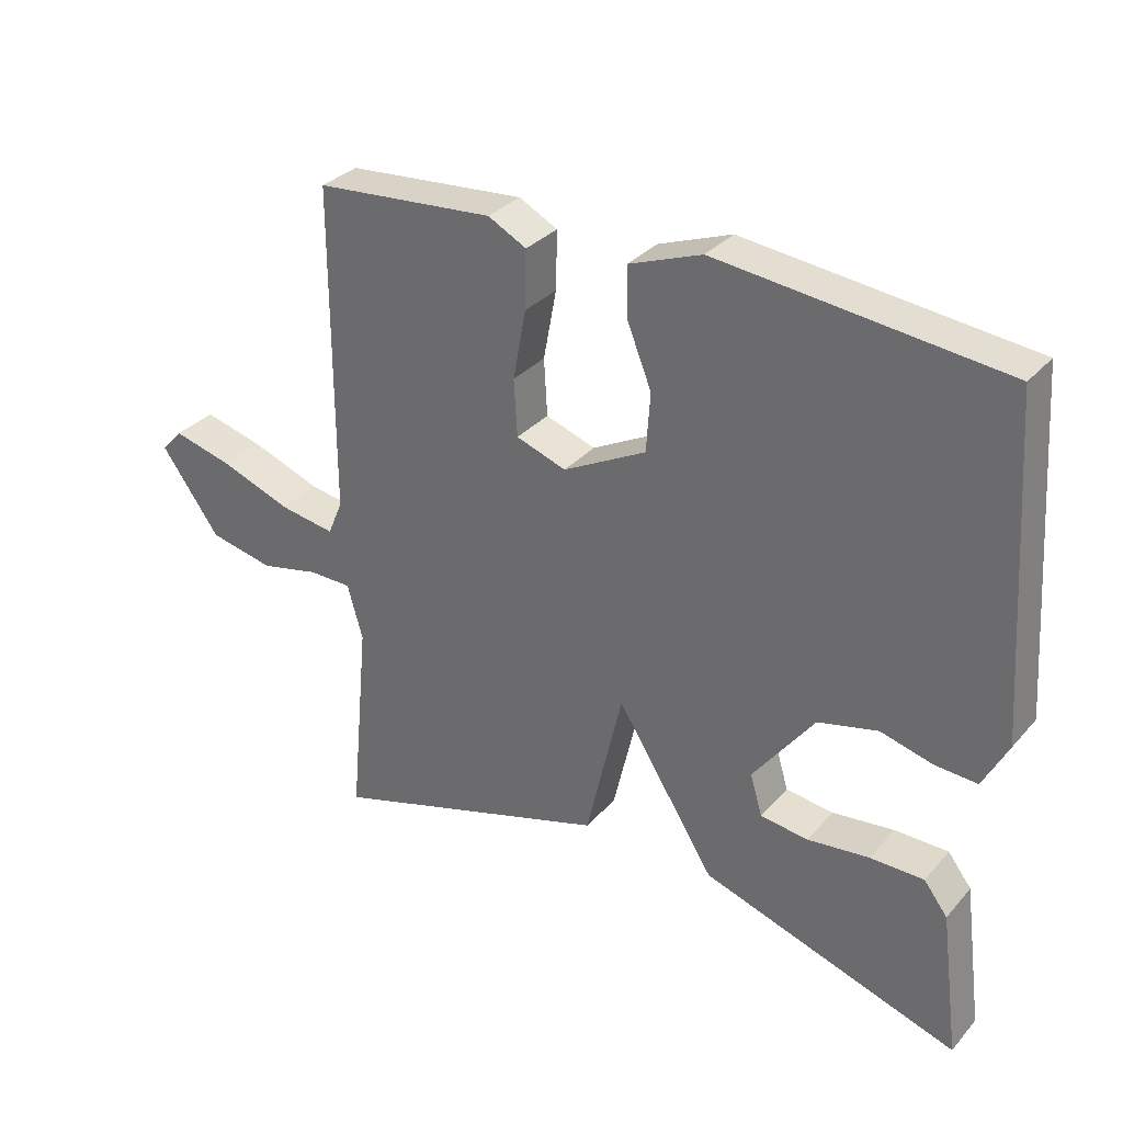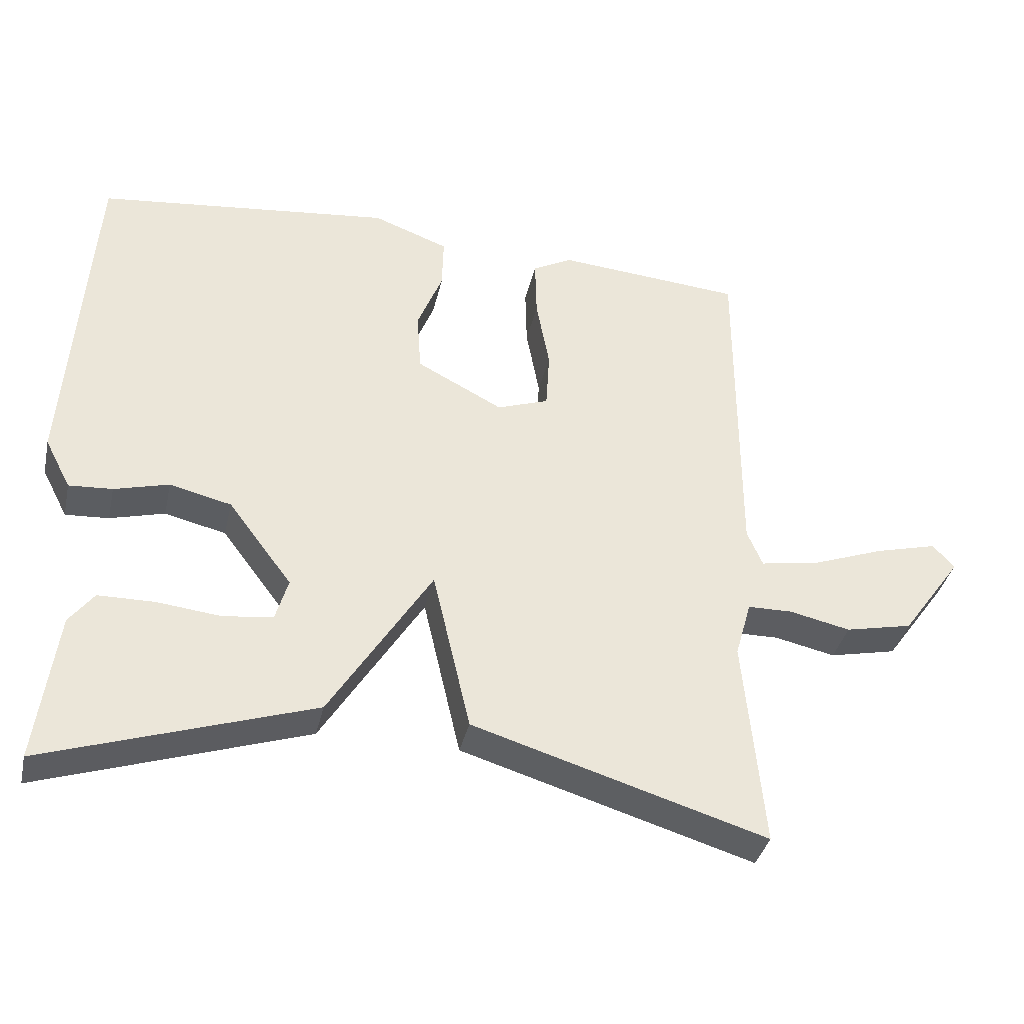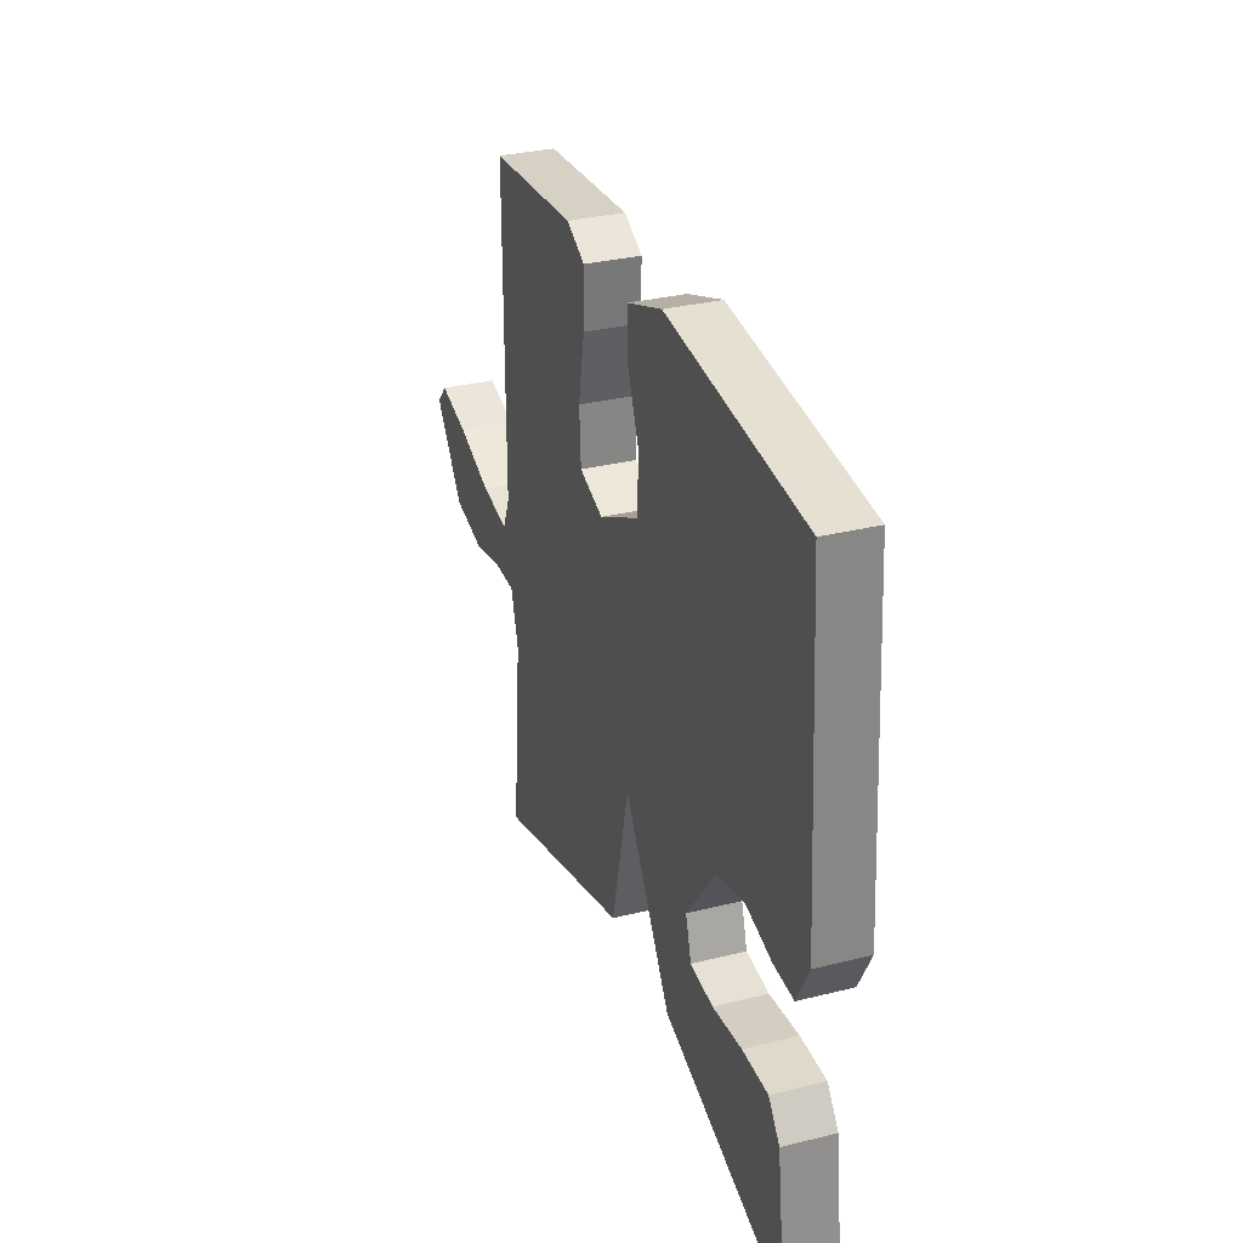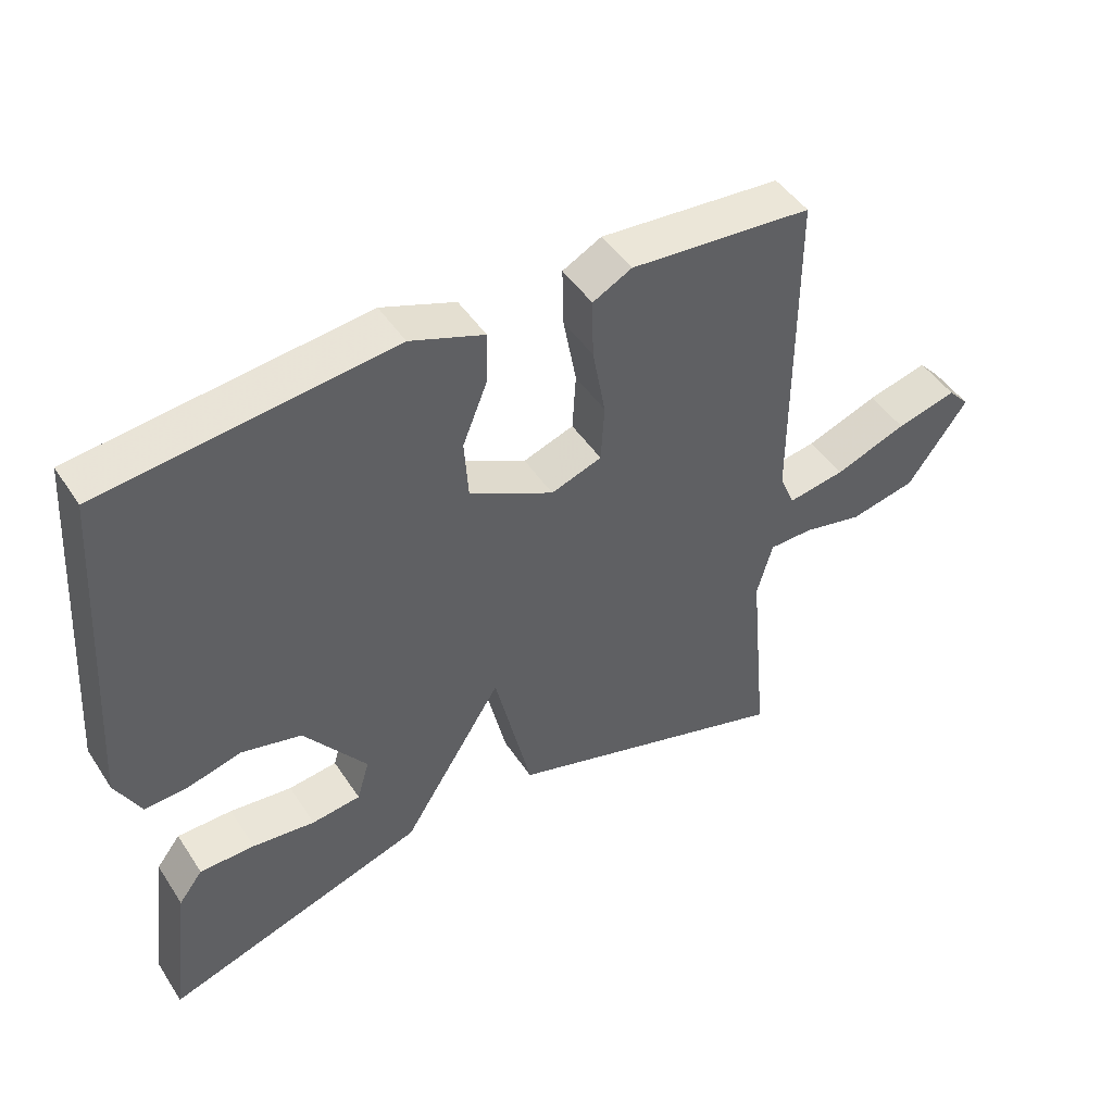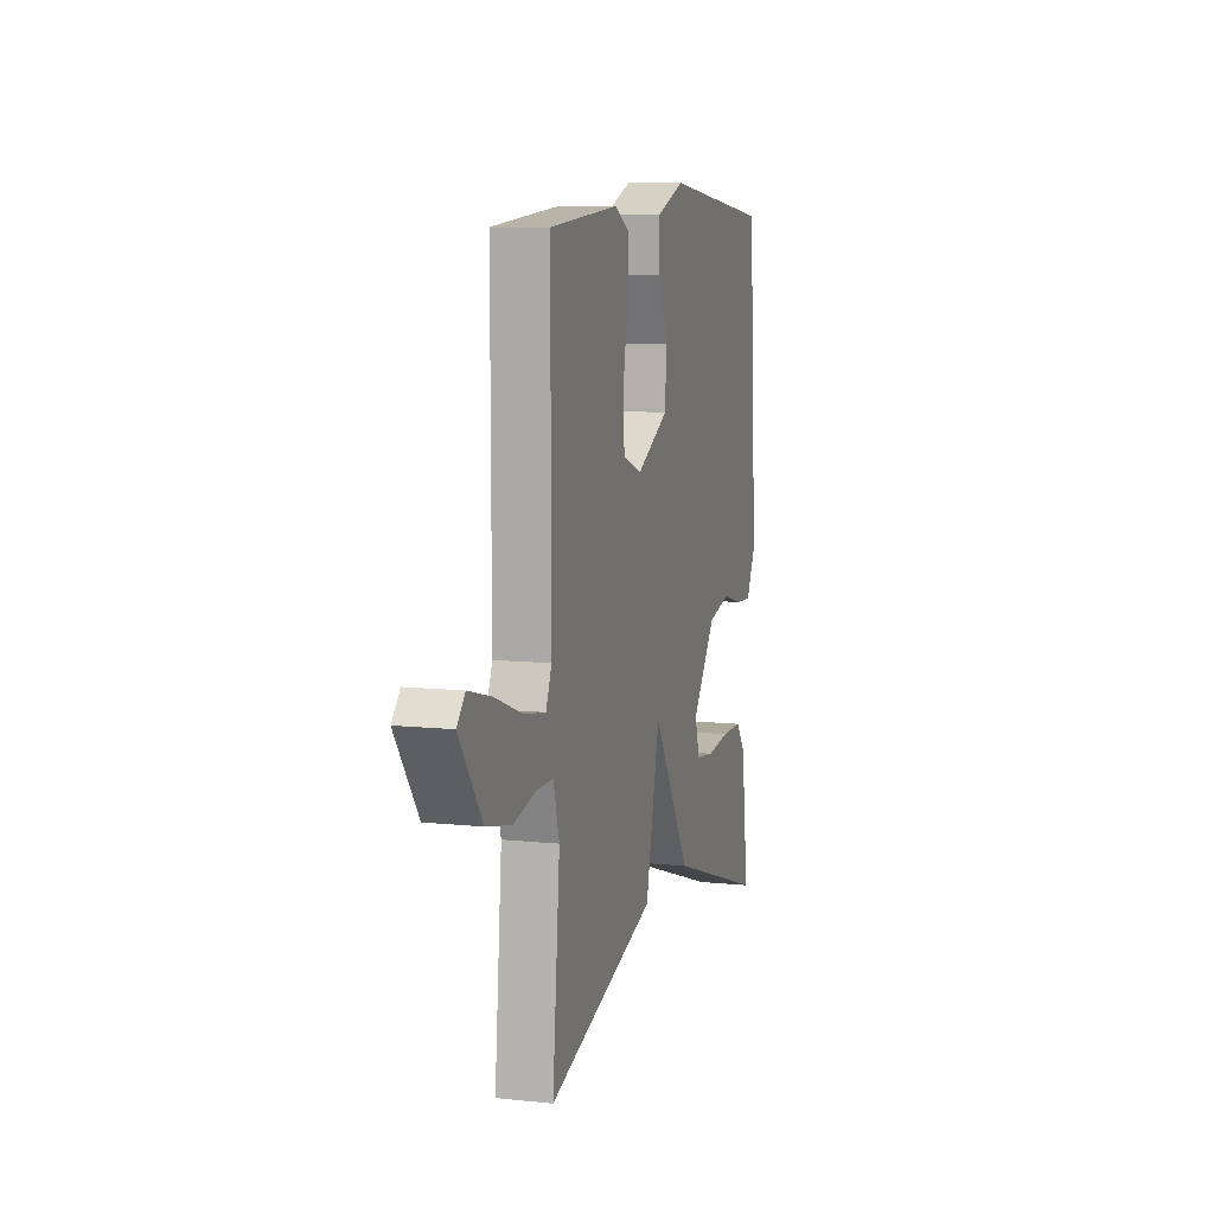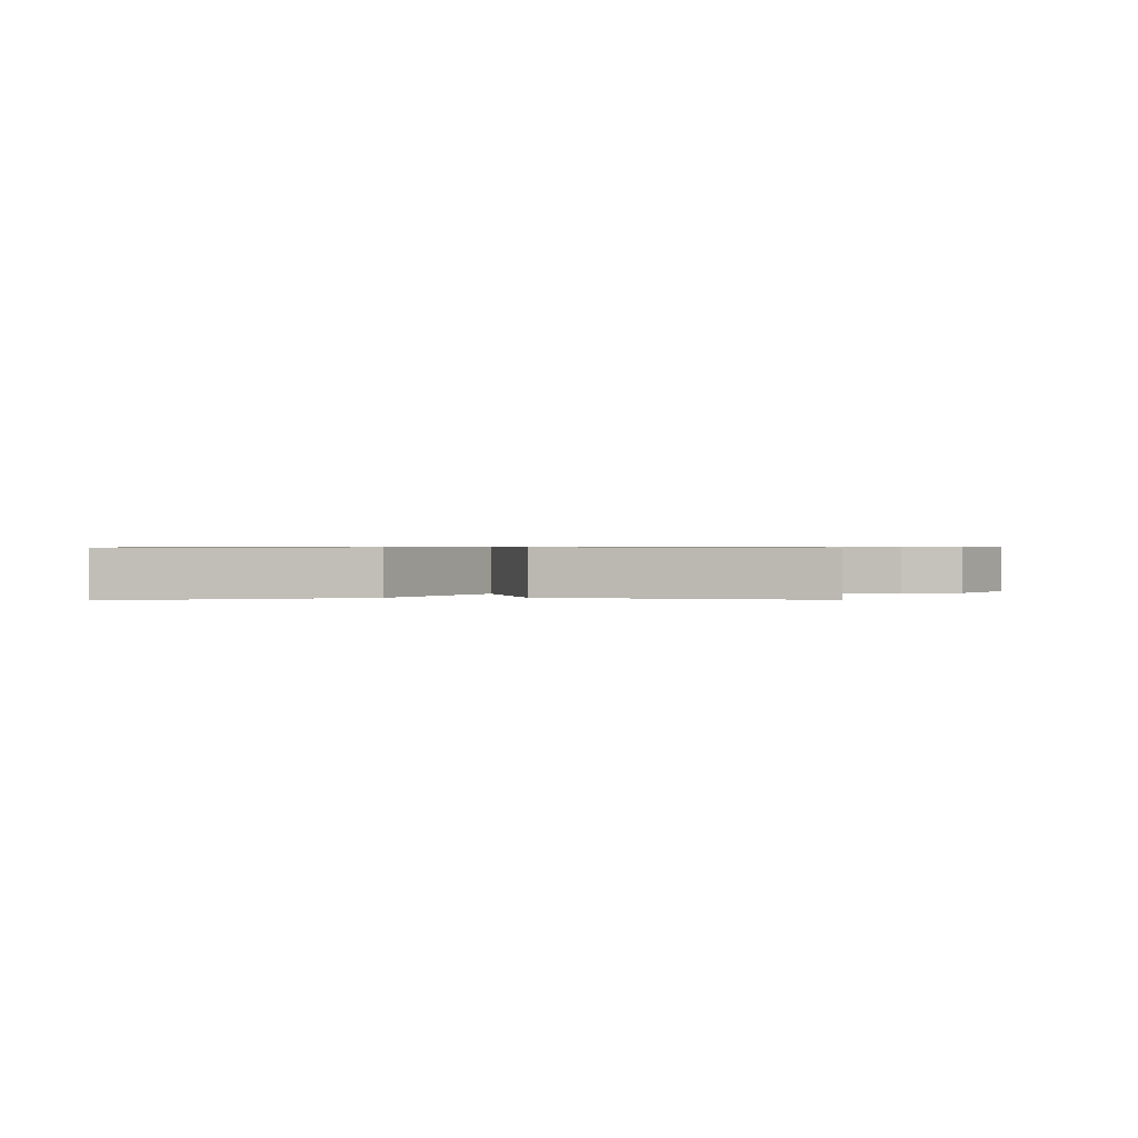
<metadata>
{"format":"obj","ext":"obj","renderer":"f3d","projection":"perspective","resolution":1024,"background":"white","views":[{"elev":31.7,"azim":33.7,"up":"+Z"},{"elev":-37.0,"azim":167.4,"up":"+Z"},{"elev":31.6,"azim":70.6,"up":"+Z"},{"elev":46.7,"azim":148.4,"up":"+Z"},{"elev":9.1,"azim":-74.2,"up":"+Z"},{"elev":0.7,"azim":178.6,"up":"+Y"}]}
</metadata>
<code>
v -0.5 0.07 -0.5
v -0.472 0.07 -0.199
v -0.495 0.07 -0.118
v -0.559 0.07 -0.117
v -0.646 0.07 -0.136
v -0.742 0.07 -0.115
v -0.829 0.07 0.006
v -0.798 0.07 0.04
v -0.71 0.07 0.017
v -0.605 0.07 -0.022
v -0.522 0.07 -0.036
v -0.5 0.07 0.016
v -0.5 0.07 0.5
v -0.235 0.07 0.521
v -0.178 0.07 0.491
v -0.18 0.07 0.405
v -0.199 0.07 0.302
v -0.194 0.07 0.218
v -0.12 0.07 0.192
v 0.003 0.07 0.256
v 0.009 0.07 0.343
v -0.027 0.07 0.433
v -0.029 0.07 0.508
v 0.079 0.07 0.548
v 0.5 0.07 0.5
v 0.533 0.07 0.01
v 0.496 0.07 -0.061
v 0.434 0.07 -0.057
v 0.356 0.07 -0.036
v 0.268 0.07 -0.057
v 0.177 0.07 -0.178
v 0.195 0.07 -0.239
v 0.266 0.07 -0.248
v 0.357 0.07 -0.238
v 0.437 0.07 -0.239
v 0.472 0.07 -0.285
v 0.5 0.07 -0.5
v 0.119 0.07 -0.374
v -0.027 0.07 -0.142
v -0.081 0.07 -0.374
v -0.5 0 -0.5
v -0.472 0 -0.199
v -0.495 0 -0.118
v -0.559 0 -0.117
v -0.646 0 -0.136
v -0.742 0 -0.115
v -0.829 0 0.006
v -0.798 0 0.04
v -0.71 0 0.017
v -0.605 0 -0.022
v -0.522 0 -0.036
v -0.5 0 0.016
v -0.5 0 0.5
v -0.235 0 0.521
v -0.178 0 0.491
v -0.18 0 0.405
v -0.199 0 0.302
v -0.194 0 0.218
v -0.12 0 0.192
v 0.003 0 0.256
v 0.009 0 0.343
v -0.027 0 0.433
v -0.029 0 0.508
v 0.079 0 0.548
v 0.5 0 0.5
v 0.533 0 0.01
v 0.496 0 -0.061
v 0.434 0 -0.057
v 0.356 0 -0.036
v 0.268 0 -0.057
v 0.177 0 -0.178
v 0.195 0 -0.239
v 0.266 0 -0.248
v 0.357 0 -0.238
v 0.437 0 -0.239
v 0.472 0 -0.285
v 0.5 0 -0.5
v 0.119 0 -0.374
v -0.027 0 -0.142
v -0.081 0 -0.374
f 39 40 1 2
f 37 38 39
f 35 36 37
f 34 35 37
f 33 34 37
f 32 33 37
f 32 37 39
f 31 32 39
f 30 31 39
f 27 28 29
f 26 27 29
f 25 26 29
f 24 25 29
f 23 24 29
f 22 23 29
f 21 22 29
f 20 21 29 30
f 39 2 3
f 30 39 3
f 20 30 3
f 19 20 3
f 15 16 17
f 14 15 17
f 13 14 17
f 12 13 17
f 11 12 17 18
f 8 9 10
f 7 8 10
f 6 7 10
f 5 6 10
f 4 5 10
f 4 10 11
f 11 18 19
f 4 11 19
f 3 4 19
f 42 41 80 79
f 79 78 77
f 77 76 75
f 77 75 74
f 77 74 73
f 77 73 72
f 79 77 72
f 79 72 71
f 79 71 70
f 69 68 67
f 69 67 66
f 69 66 65
f 69 65 64
f 69 64 63
f 69 63 62
f 69 62 61
f 70 69 61 60
f 43 42 79
f 43 79 70
f 43 70 60
f 43 60 59
f 57 56 55
f 57 55 54
f 57 54 53
f 57 53 52
f 58 57 52 51
f 50 49 48
f 50 48 47
f 50 47 46
f 50 46 45
f 50 45 44
f 51 50 44
f 59 58 51
f 59 51 44
f 59 44 43
f 1 41 42 2
f 2 42 43 3
f 3 43 44 4
f 4 44 45 5
f 5 45 46 6
f 6 46 47 7
f 7 47 48 8
f 8 48 49 9
f 9 49 50 10
f 10 50 51 11
f 11 51 52 12
f 12 52 53 13
f 13 53 54 14
f 14 54 55 15
f 15 55 56 16
f 16 56 57 17
f 17 57 58 18
f 18 58 59 19
f 19 59 60 20
f 20 60 61 21
f 21 61 62 22
f 22 62 63 23
f 23 63 64 24
f 24 64 65 25
f 25 65 66 26
f 26 66 67 27
f 27 67 68 28
f 28 68 69 29
f 29 69 70 30
f 30 70 71 31
f 31 71 72 32
f 32 72 73 33
f 33 73 74 34
f 34 74 75 35
f 35 75 76 36
f 36 76 77 37
f 37 77 78 38
f 38 78 79 39
f 39 79 80 40
f 40 80 41 1

</code>
